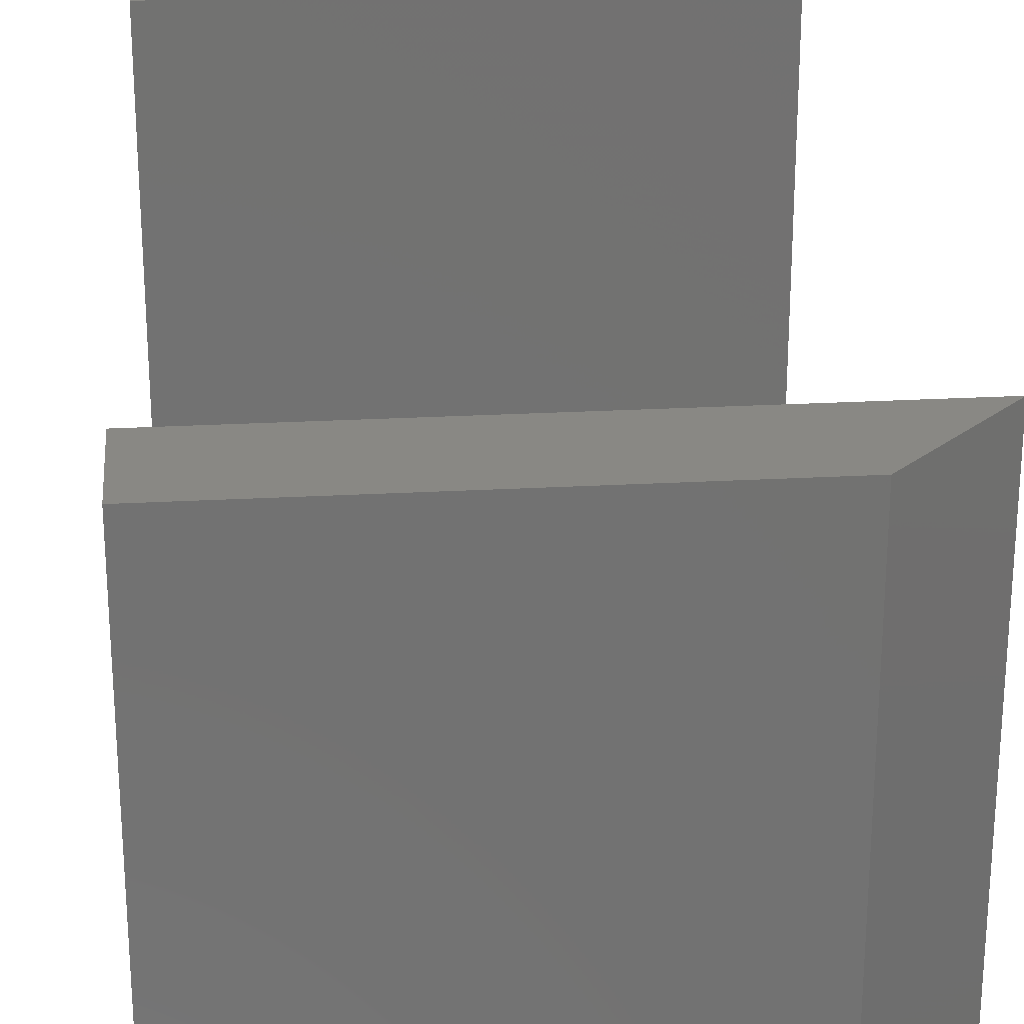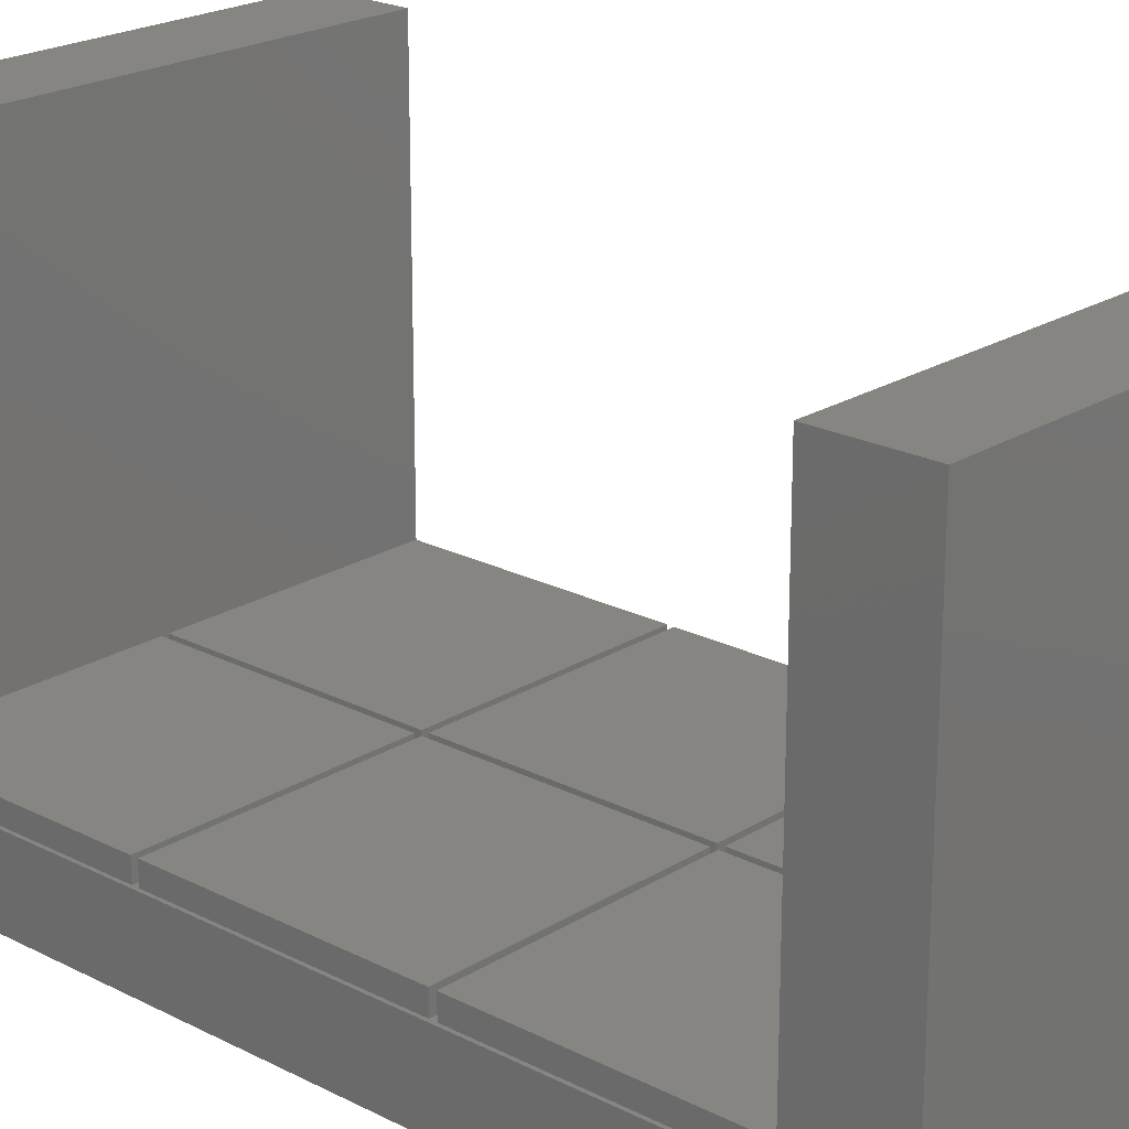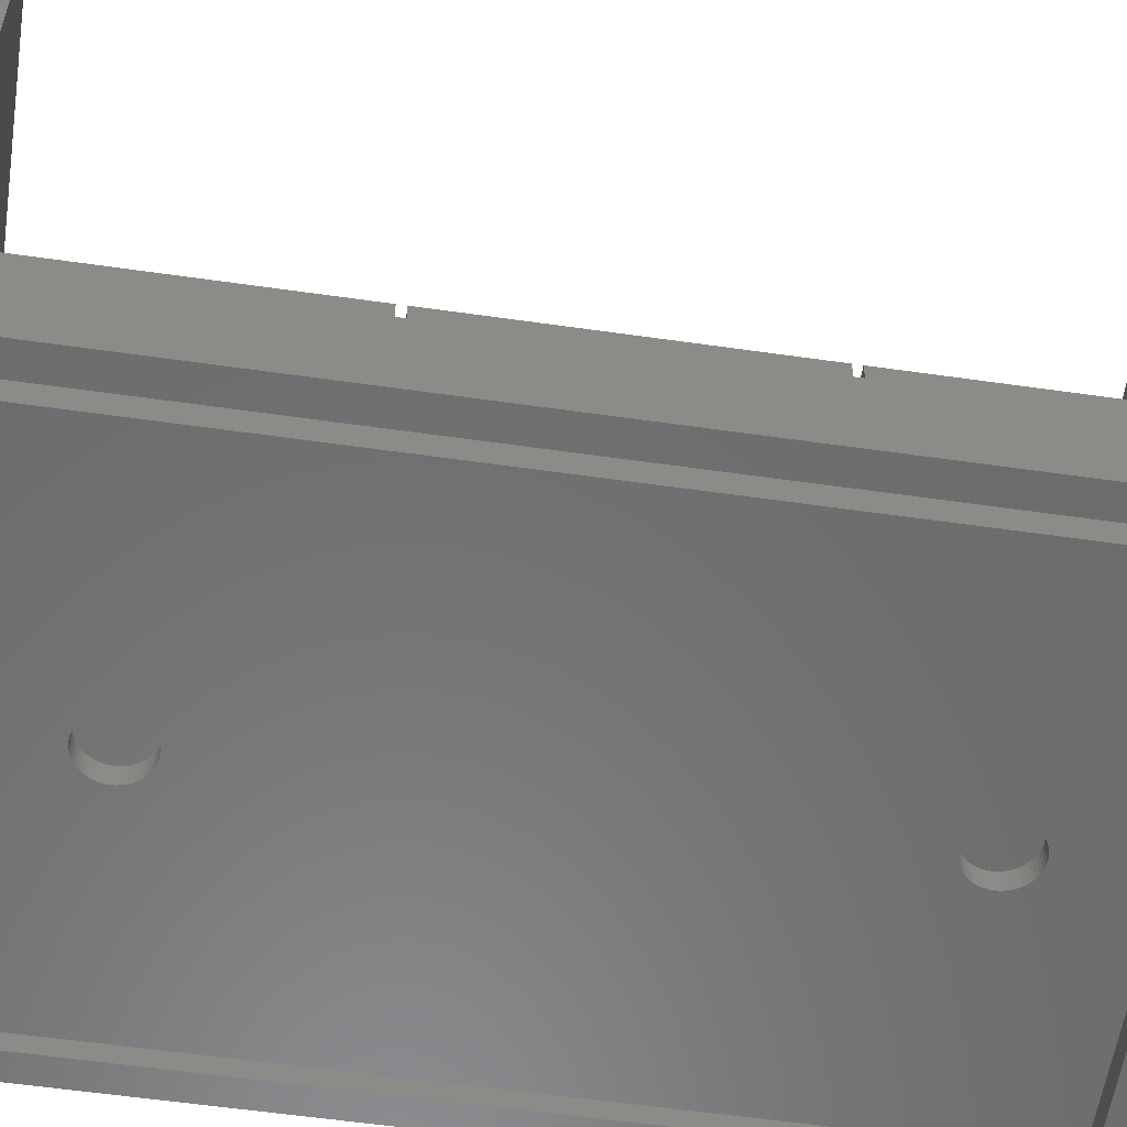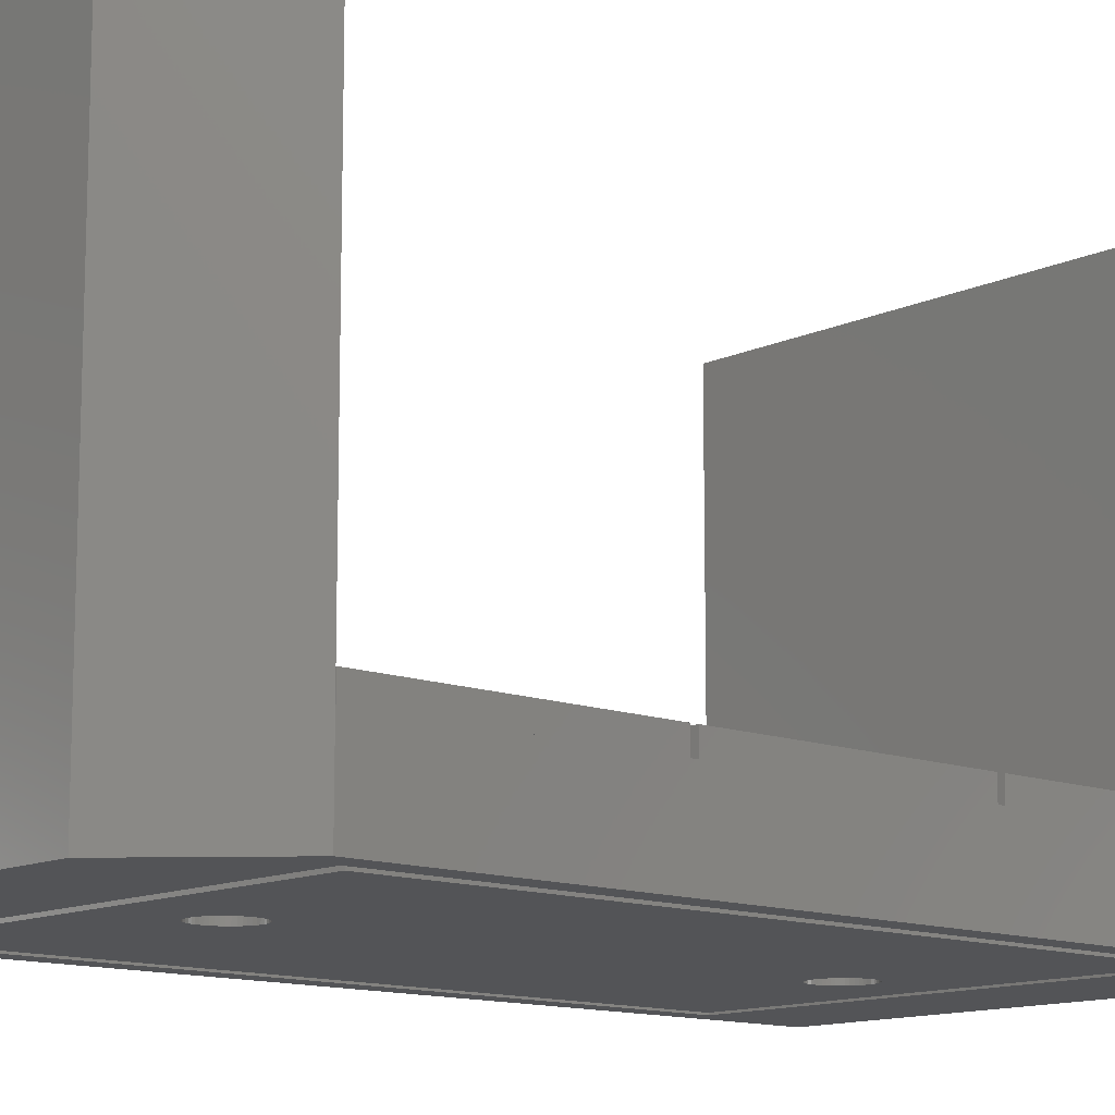
<metadata>
{"format":"stl","ext":"stl","renderer":"f3d","projection":"perspective","resolution":1024,"background":"white","views":[{"elev":26.3,"azim":-4.9,"up":"+Z"},{"elev":21.4,"azim":-47.7,"up":"+Z"},{"elev":-57.2,"azim":-98.5,"up":"+Z"},{"elev":-12.4,"azim":47.7,"up":"+Z"}]}
</metadata>
<code>
# stl→obj: 283 verts, 562 faces
v 0 84.2 7.5
v 0 93.4 0
v 0 9.2 7.5
v 0 0 0
v 0 0 49
v 0 84.2 49
v 0 93.4 7.5
v 0 93.4 49
v 0 9.2 49
v 40.8 0 0
v 40.8 0 49
v 47.6 11.6 0
v 2.4 11.6 0
v 47.6 81.8 0
v 50 93.4 0
v 50 9.2 0
v 2.4 81.8 0
v 50 93.4 7.5
v 50 93.4 49
v 50 84.2 49
v 50 84.2 7.5
v 0.325 9.525 7.5
v 50 9.2 7.5
v 0.325 59.52 7.5
v 0.325 83.88 7.5
v 24.68 9.525 7.5
v 0.325 33.88 7.5
v 49.67 33.88 7.5
v 49.67 9.525 7.5
v 0.325 34.52 7.5
v 24.68 33.88 7.5
v 25.32 9.525 7.5
v 49.67 34.52 7.5
v 25.32 34.52 7.5
v 0.325 58.88 7.5
v 25.32 58.88 7.5
v 24.68 58.88 7.5
v 25.32 33.88 7.5
v 24.68 34.52 7.5
v 24.68 83.88 7.5
v 25.32 83.88 7.5
v 49.67 83.88 7.5
v 24.68 59.52 7.5
v 49.67 59.52 7.5
v 25.32 59.52 7.5
v 49.67 58.88 7.5
v 50 9.2 49
v 2.4 81.8 2.2
v 2.4 11.6 2.2
v 47.6 81.8 2.2
v 47.6 11.6 2.2
v 0.325 9.525 9.5
v 0.325 33.88 9.5
v 24.68 9.525 9.5
v 24.68 33.88 9.5
v 0.325 34.52 9.5
v 0.325 58.88 9.5
v 24.68 34.52 9.5
v 24.68 58.88 9.5
v 0.325 59.52 9.5
v 0.325 83.88 9.5
v 24.68 59.52 9.5
v 24.68 83.88 9.5
v 25.32 9.525 9.5
v 25.32 33.88 9.5
v 49.67 9.525 9.5
v 49.67 33.88 9.5
v 25.32 34.52 9.5
v 25.32 58.88 9.5
v 49.67 34.52 9.5
v 49.67 58.88 9.5
v 25.32 59.52 9.5
v 25.32 83.88 9.5
v 49.67 59.52 9.5
v 49.67 83.88 9.5
v 3.8 13 2.2
v 46.2 13 2.2
v 46.2 80.4 2.2
v 3.8 80.4 2.2
v 3.8 13 0
v 3.8 80.4 0
v 46.2 13 0
v 46.2 80.4 0
v 27.35 22.63 0
v 25.78 74.11 0
v 22.47 21.7 0
v 22.49 21.38 0
v 22.55 21.07 0
v 22.65 20.77 0
v 22.78 20.48 0
v 22.95 20.21 0
v 23.15 19.97 0
v 23.39 19.75 0
v 23.64 19.56 0
v 23.92 19.41 0
v 24.22 19.29 0
v 24.53 19.21 0
v 25.16 19.17 0
v 24.84 19.17 0
v 25.47 19.21 0
v 25.78 19.29 0
v 26.08 19.41 0
v 26.36 19.56 0
v 26.61 19.75 0
v 26.85 19.97 0
v 27.05 20.21 0
v 22.95 70.21 0
v 22.78 70.48 0
v 27.05 23.19 0
v 27.22 22.92 0
v 25.47 24.19 0
v 25.78 24.11 0
v 27.22 20.48 0
v 26.08 23.99 0
v 27.35 20.77 0
v 27.45 21.07 0
v 26.36 23.84 0
v 27.51 21.38 0
v 26.61 23.65 0
v 27.53 21.7 0
v 26.85 23.43 0
v 27.51 22.02 0
v 27.45 22.33 0
v 25.16 24.23 0
v 24.84 24.23 0
v 24.53 24.19 0
v 24.22 24.11 0
v 23.92 23.99 0
v 23.64 23.84 0
v 23.39 23.65 0
v 23.15 23.43 0
v 22.95 23.19 0
v 22.78 22.92 0
v 22.65 22.63 0
v 22.55 22.33 0
v 22.49 22.02 0
v 22.49 71.38 0
v 22.47 71.7 0
v 22.55 71.07 0
v 22.65 70.77 0
v 23.15 69.97 0
v 23.39 69.75 0
v 26.61 69.75 0
v 26.36 69.56 0
v 23.64 69.56 0
v 23.92 69.41 0
v 24.22 69.29 0
v 24.53 69.21 0
v 24.84 69.17 0
v 25.16 69.17 0
v 25.47 69.21 0
v 25.78 69.29 0
v 26.08 69.41 0
v 26.85 69.97 0
v 27.05 70.21 0
v 27.22 70.48 0
v 27.35 70.77 0
v 27.45 71.07 0
v 27.51 71.38 0
v 27.53 71.7 0
v 26.85 73.43 0
v 27.05 73.19 0
v 27.51 72.02 0
v 27.45 72.33 0
v 27.35 72.63 0
v 27.22 72.92 0
v 25.16 74.23 0
v 25.47 74.19 0
v 24.22 74.11 0
v 24.53 74.19 0
v 26.61 73.65 0
v 24.84 74.23 0
v 26.36 73.84 0
v 26.08 73.99 0
v 23.92 73.99 0
v 23.64 73.84 0
v 23.39 73.65 0
v 23.15 73.43 0
v 22.95 73.19 0
v 22.78 72.92 0
v 22.65 72.63 0
v 22.55 72.33 0
v 22.49 72.02 0
v 22.49 22.02 1.788
v 22.47 21.7 1.788
v 22.49 21.38 1.788
v 22.55 22.33 1.788
v 22.65 22.63 1.788
v 22.78 22.92 1.788
v 22.95 23.19 1.788
v 23.15 23.43 1.788
v 23.39 23.65 1.788
v 23.64 23.84 1.788
v 23.92 23.99 1.788
v 24.22 24.11 1.788
v 24.53 24.19 1.788
v 24.84 24.23 1.788
v 25.16 24.23 1.788
v 25.47 24.19 1.788
v 25.78 24.11 1.788
v 26.08 23.99 1.788
v 26.36 23.84 1.788
v 26.61 23.65 1.788
v 26.85 23.43 1.788
v 27.05 23.19 1.788
v 27.22 22.92 1.788
v 27.35 22.63 1.788
v 27.45 22.33 1.788
v 27.51 22.02 1.788
v 27.53 21.7 1.788
v 27.51 21.38 1.788
v 27.45 21.07 1.788
v 27.35 20.77 1.788
v 27.22 20.48 1.788
v 27.05 20.21 1.788
v 26.85 19.97 1.788
v 26.61 19.75 1.788
v 26.36 19.56 1.788
v 26.08 19.41 1.788
v 25.78 19.29 1.788
v 25.47 19.21 1.788
v 25.16 19.17 1.788
v 24.84 19.17 1.788
v 24.53 19.21 1.788
v 24.22 19.29 1.788
v 23.92 19.41 1.788
v 23.64 19.56 1.788
v 23.39 19.75 1.788
v 23.15 19.97 1.788
v 22.95 20.21 1.788
v 22.78 20.48 1.788
v 22.65 20.77 1.788
v 22.55 21.07 1.788
v 22.49 72.02 1.788
v 22.47 71.7 1.788
v 22.49 71.38 1.788
v 22.55 72.33 1.788
v 22.65 72.63 1.788
v 22.78 72.92 1.788
v 22.95 73.19 1.788
v 23.15 73.43 1.788
v 23.39 73.65 1.788
v 23.64 73.84 1.788
v 23.92 73.99 1.788
v 24.22 74.11 1.788
v 24.53 74.19 1.788
v 24.84 74.23 1.788
v 25.16 74.23 1.788
v 25.47 74.19 1.788
v 25.78 74.11 1.788
v 26.08 73.99 1.788
v 26.36 73.84 1.788
v 26.61 73.65 1.788
v 26.85 73.43 1.788
v 27.05 73.19 1.788
v 27.22 72.92 1.788
v 27.35 72.63 1.788
v 27.45 72.33 1.788
v 27.51 72.02 1.788
v 27.53 71.7 1.788
v 27.51 71.38 1.788
v 27.45 71.07 1.788
v 27.35 70.77 1.788
v 27.22 70.48 1.788
v 27.05 70.21 1.788
v 26.85 69.97 1.788
v 26.61 69.75 1.788
v 26.36 69.56 1.788
v 26.08 69.41 1.788
v 25.78 69.29 1.788
v 25.47 69.21 1.788
v 25.16 69.17 1.788
v 24.84 69.17 1.788
v 24.53 69.21 1.788
v 24.22 69.29 1.788
v 23.92 69.41 1.788
v 23.64 69.56 1.788
v 23.39 69.75 1.788
v 23.15 69.97 1.788
v 22.95 70.21 1.788
v 22.78 70.48 1.788
v 22.65 70.77 1.788
v 22.55 71.07 1.788
f 1 2 3
f 4 5 3
f 4 3 2
f 2 1 6
f 7 6 8
f 2 6 7
f 3 5 9
f 5 4 10
f 11 5 10
f 12 10 13
f 14 2 15
f 12 15 16
f 4 2 17
f 4 17 13
f 4 13 10
f 10 12 16
f 17 2 14
f 14 15 12
f 2 7 15
f 15 7 18
f 7 8 18
f 18 8 19
f 8 6 20
f 19 8 20
f 6 1 21
f 20 6 21
f 22 3 23
f 24 25 1
f 26 22 23
f 1 3 22
f 1 22 27
f 28 29 23
f 30 27 31
f 32 26 23
f 1 27 30
f 33 34 28
f 1 30 35
f 34 36 37
f 32 38 39
f 37 38 34
f 1 35 24
f 21 1 25
f 21 25 40
f 41 42 21
f 41 40 43
f 42 44 21
f 21 28 23
f 43 24 37
f 29 32 23
f 38 28 34
f 44 45 36
f 45 37 36
f 44 36 46
f 21 33 28
f 21 46 33
f 21 40 41
f 45 43 37
f 21 44 46
f 45 41 43
f 31 26 32
f 39 30 31
f 37 39 38
f 32 39 31
f 35 37 24
f 3 9 23
f 23 9 47
f 9 5 11
f 47 9 11
f 11 10 16
f 23 11 16
f 23 47 11
f 23 16 15
f 21 23 15
f 18 21 15
f 19 21 18
f 20 21 19
f 17 48 49
f 13 17 49
f 14 50 48
f 17 14 48
f 50 14 51
f 51 14 12
f 51 12 49
f 49 12 13
f 22 52 27
f 27 52 53
f 52 22 26
f 54 52 26
f 54 26 31
f 55 54 31
f 27 53 31
f 31 53 55
f 30 56 35
f 35 56 57
f 56 30 39
f 58 56 39
f 58 39 37
f 59 58 37
f 35 57 37
f 37 57 59
f 24 60 25
f 25 60 61
f 60 24 43
f 62 60 43
f 62 43 40
f 63 62 40
f 25 61 40
f 40 61 63
f 32 64 38
f 38 64 65
f 64 32 29
f 66 64 29
f 66 29 28
f 67 66 28
f 38 65 28
f 28 65 67
f 34 68 36
f 36 68 69
f 68 34 33
f 70 68 33
f 70 33 46
f 71 70 46
f 36 69 46
f 46 69 71
f 45 72 41
f 41 72 73
f 72 45 44
f 74 72 44
f 74 44 42
f 75 74 42
f 41 73 42
f 42 73 75
f 76 51 49
f 77 51 76
f 48 76 49
f 78 51 77
f 50 51 78
f 50 78 48
f 78 79 48
f 76 48 79
f 53 52 54
f 55 53 54
f 57 56 58
f 59 57 58
f 61 60 62
f 63 61 62
f 65 64 66
f 67 65 66
f 69 68 70
f 71 69 70
f 73 72 74
f 75 73 74
f 80 76 81
f 81 76 79
f 76 80 82
f 77 76 82
f 81 79 83
f 83 79 78
f 77 82 83
f 78 77 83
f 84 81 82
f 85 81 83
f 80 81 86
f 80 86 87
f 80 87 88
f 80 88 89
f 80 89 90
f 80 90 91
f 80 91 92
f 80 92 93
f 80 93 94
f 80 94 95
f 80 95 96
f 80 96 82
f 96 97 82
f 98 82 99
f 100 82 98
f 101 82 100
f 102 82 101
f 103 82 102
f 104 82 103
f 105 82 104
f 106 82 105
f 107 82 108
f 109 81 110
f 111 81 112
f 106 113 82
f 112 81 114
f 113 115 82
f 115 116 82
f 114 81 117
f 116 118 82
f 117 81 119
f 118 120 82
f 119 81 121
f 120 122 82
f 121 81 109
f 122 123 82
f 110 81 84
f 123 84 82
f 124 81 111
f 125 81 124
f 126 81 125
f 127 81 126
f 128 81 127
f 129 81 128
f 130 81 129
f 131 81 130
f 132 81 131
f 133 81 132
f 134 81 133
f 135 81 134
f 136 81 135
f 86 81 136
f 137 81 138
f 139 81 137
f 140 81 139
f 82 81 140
f 82 140 108
f 141 82 107
f 142 82 141
f 143 83 144
f 82 142 145
f 82 145 146
f 82 146 147
f 82 147 148
f 82 148 149
f 82 149 150
f 82 150 151
f 82 151 152
f 82 152 153
f 82 153 83
f 153 144 83
f 154 83 143
f 155 83 154
f 156 83 155
f 157 83 156
f 158 83 157
f 159 83 158
f 160 83 159
f 161 83 162
f 160 163 83
f 163 164 83
f 164 165 83
f 165 166 83
f 166 162 83
f 167 81 168
f 169 81 170
f 161 171 83
f 170 81 172
f 171 173 83
f 172 81 167
f 173 174 83
f 168 81 85
f 174 85 83
f 175 81 169
f 176 81 175
f 177 81 176
f 178 81 177
f 179 81 178
f 180 81 179
f 181 81 180
f 182 81 181
f 183 81 182
f 138 81 183
f 99 82 97
f 136 184 185
f 86 136 185
f 185 186 87
f 86 185 87
f 135 187 184
f 136 135 184
f 134 188 187
f 135 134 187
f 133 189 188
f 134 133 188
f 132 190 189
f 133 132 189
f 131 191 190
f 132 131 190
f 130 192 191
f 131 130 191
f 129 193 192
f 130 129 192
f 128 194 193
f 129 128 193
f 127 195 194
f 128 127 194
f 126 196 195
f 127 126 195
f 125 197 196
f 126 125 196
f 124 198 197
f 125 124 197
f 111 199 198
f 124 111 198
f 112 200 199
f 111 112 199
f 114 201 200
f 112 114 200
f 117 202 201
f 114 117 201
f 119 203 202
f 117 119 202
f 121 204 203
f 119 121 203
f 205 204 109
f 109 204 121
f 206 205 110
f 110 205 109
f 207 206 84
f 84 206 110
f 208 207 123
f 123 207 84
f 209 208 122
f 122 208 123
f 210 209 120
f 120 209 122
f 210 120 211
f 211 120 118
f 211 118 212
f 212 118 116
f 212 116 213
f 213 116 115
f 213 115 214
f 214 115 113
f 214 113 215
f 215 113 106
f 215 106 216
f 216 106 105
f 216 105 217
f 217 105 104
f 217 104 218
f 218 104 103
f 218 103 219
f 219 103 102
f 219 102 220
f 220 102 101
f 220 101 221
f 221 101 100
f 221 100 222
f 222 100 98
f 222 98 223
f 223 98 99
f 223 99 224
f 224 99 97
f 224 97 225
f 225 97 96
f 225 96 226
f 226 96 95
f 226 95 227
f 227 95 94
f 227 94 228
f 228 94 93
f 228 93 229
f 229 93 92
f 230 229 92
f 91 230 92
f 231 230 91
f 90 231 91
f 232 231 90
f 89 232 90
f 233 232 89
f 88 233 89
f 186 233 88
f 87 186 88
f 183 234 235
f 138 183 235
f 235 236 137
f 138 235 137
f 182 237 234
f 183 182 234
f 181 238 237
f 182 181 237
f 180 239 238
f 181 180 238
f 179 240 239
f 180 179 239
f 178 241 240
f 179 178 240
f 177 242 241
f 178 177 241
f 176 243 242
f 177 176 242
f 175 244 243
f 176 175 243
f 169 245 244
f 175 169 244
f 170 246 245
f 169 170 245
f 172 247 246
f 170 172 246
f 167 248 247
f 172 167 247
f 168 249 248
f 167 168 248
f 85 250 249
f 168 85 249
f 174 251 250
f 85 174 250
f 173 252 251
f 174 173 251
f 171 253 252
f 173 171 252
f 161 254 253
f 171 161 253
f 255 254 162
f 162 254 161
f 256 255 166
f 166 255 162
f 257 256 165
f 165 256 166
f 258 257 164
f 164 257 165
f 259 258 163
f 163 258 164
f 260 259 160
f 160 259 163
f 260 160 261
f 261 160 159
f 261 159 262
f 262 159 158
f 262 158 263
f 263 158 157
f 263 157 264
f 264 157 156
f 264 156 265
f 265 156 155
f 265 155 266
f 266 155 154
f 266 154 267
f 267 154 143
f 267 143 268
f 268 143 144
f 268 144 269
f 269 144 153
f 269 153 270
f 270 153 152
f 270 152 271
f 271 152 151
f 271 151 272
f 272 151 150
f 272 150 273
f 273 150 149
f 273 149 274
f 274 149 148
f 274 148 275
f 275 148 147
f 275 147 276
f 276 147 146
f 276 146 277
f 277 146 145
f 277 145 278
f 278 145 142
f 278 142 279
f 279 142 141
f 280 279 141
f 107 280 141
f 281 280 107
f 108 281 107
f 282 281 108
f 140 282 108
f 283 282 140
f 139 283 140
f 236 283 139
f 137 236 139
f 187 188 184
f 184 188 189
f 184 189 190
f 184 190 191
f 184 191 192
f 184 192 193
f 184 193 194
f 184 194 195
f 184 195 196
f 184 196 197
f 184 197 198
f 184 198 199
f 184 199 200
f 184 200 201
f 184 201 202
f 184 202 203
f 184 203 204
f 184 204 205
f 184 205 206
f 184 206 207
f 184 207 208
f 184 208 209
f 184 209 210
f 184 210 211
f 184 211 212
f 184 212 213
f 184 213 214
f 184 214 215
f 184 215 216
f 184 216 217
f 184 217 218
f 184 218 219
f 184 219 220
f 184 220 221
f 184 221 222
f 184 222 223
f 184 223 224
f 184 224 225
f 184 225 226
f 184 226 227
f 184 227 228
f 184 228 229
f 184 229 230
f 184 230 231
f 184 231 232
f 184 232 233
f 184 233 186
f 184 186 185
f 237 238 234
f 234 238 239
f 234 239 240
f 234 240 241
f 234 241 242
f 234 242 243
f 234 243 244
f 234 244 245
f 234 245 246
f 234 246 247
f 234 247 248
f 234 248 249
f 234 249 250
f 234 250 251
f 234 251 252
f 234 252 253
f 234 253 254
f 234 254 255
f 234 255 256
f 234 256 257
f 234 257 258
f 234 258 259
f 234 259 260
f 234 260 261
f 234 261 262
f 234 262 263
f 234 263 264
f 234 264 265
f 234 265 266
f 234 266 267
f 234 267 268
f 234 268 269
f 234 269 270
f 234 270 271
f 234 271 272
f 234 272 273
f 234 273 274
f 234 274 275
f 234 275 276
f 234 276 277
f 234 277 278
f 234 278 279
f 234 279 280
f 234 280 281
f 234 281 282
f 234 282 283
f 234 283 236
f 234 236 235

</code>
